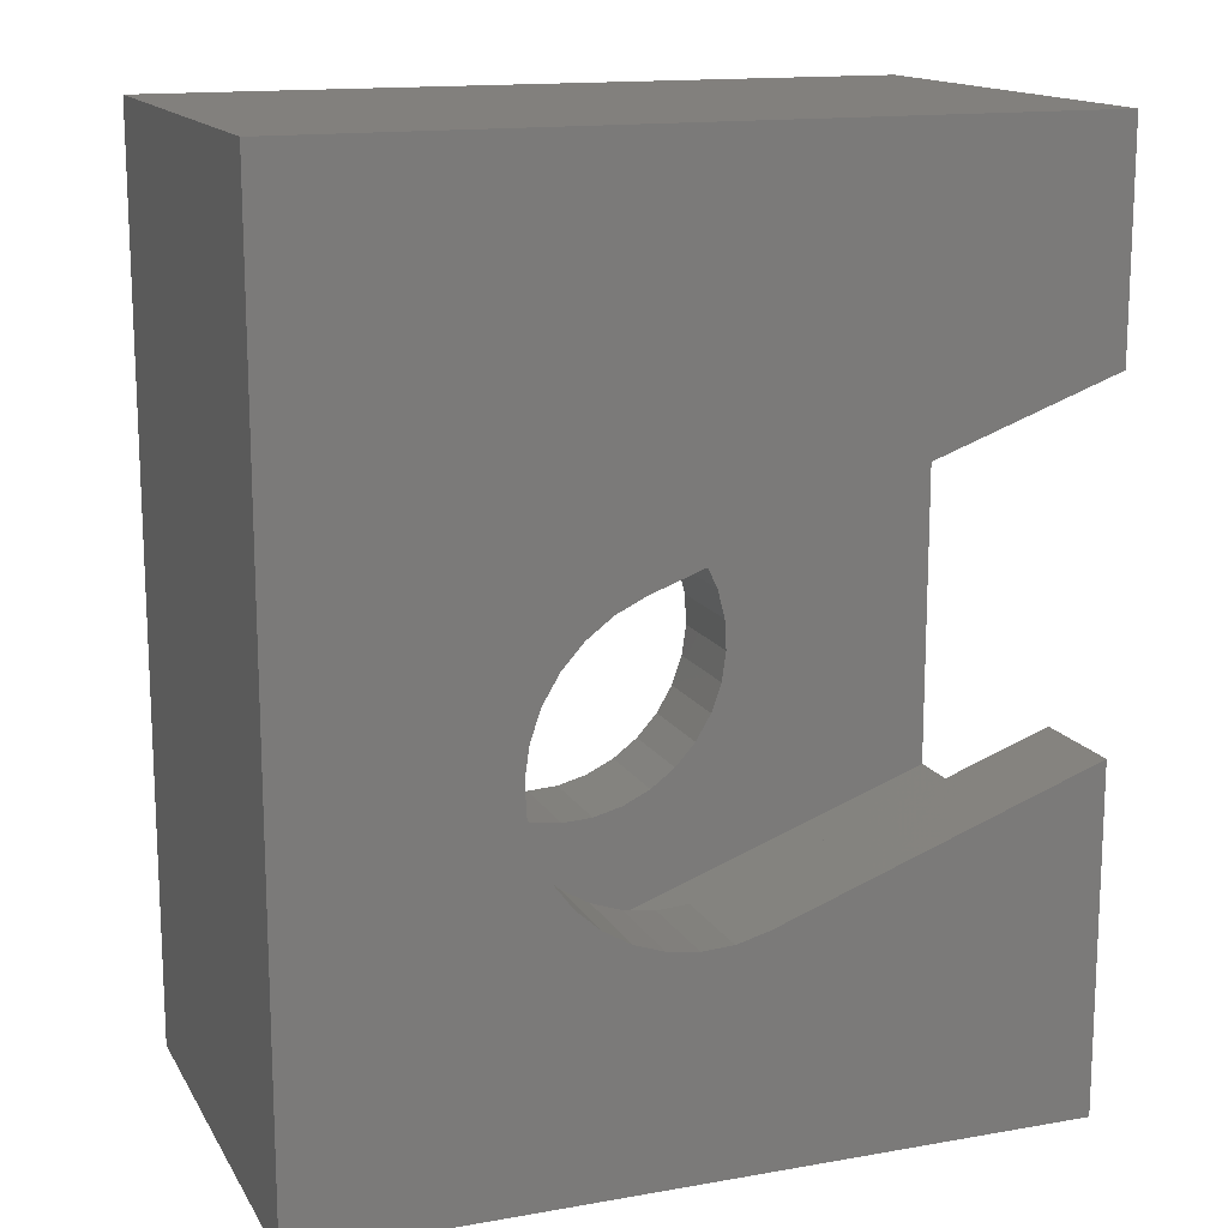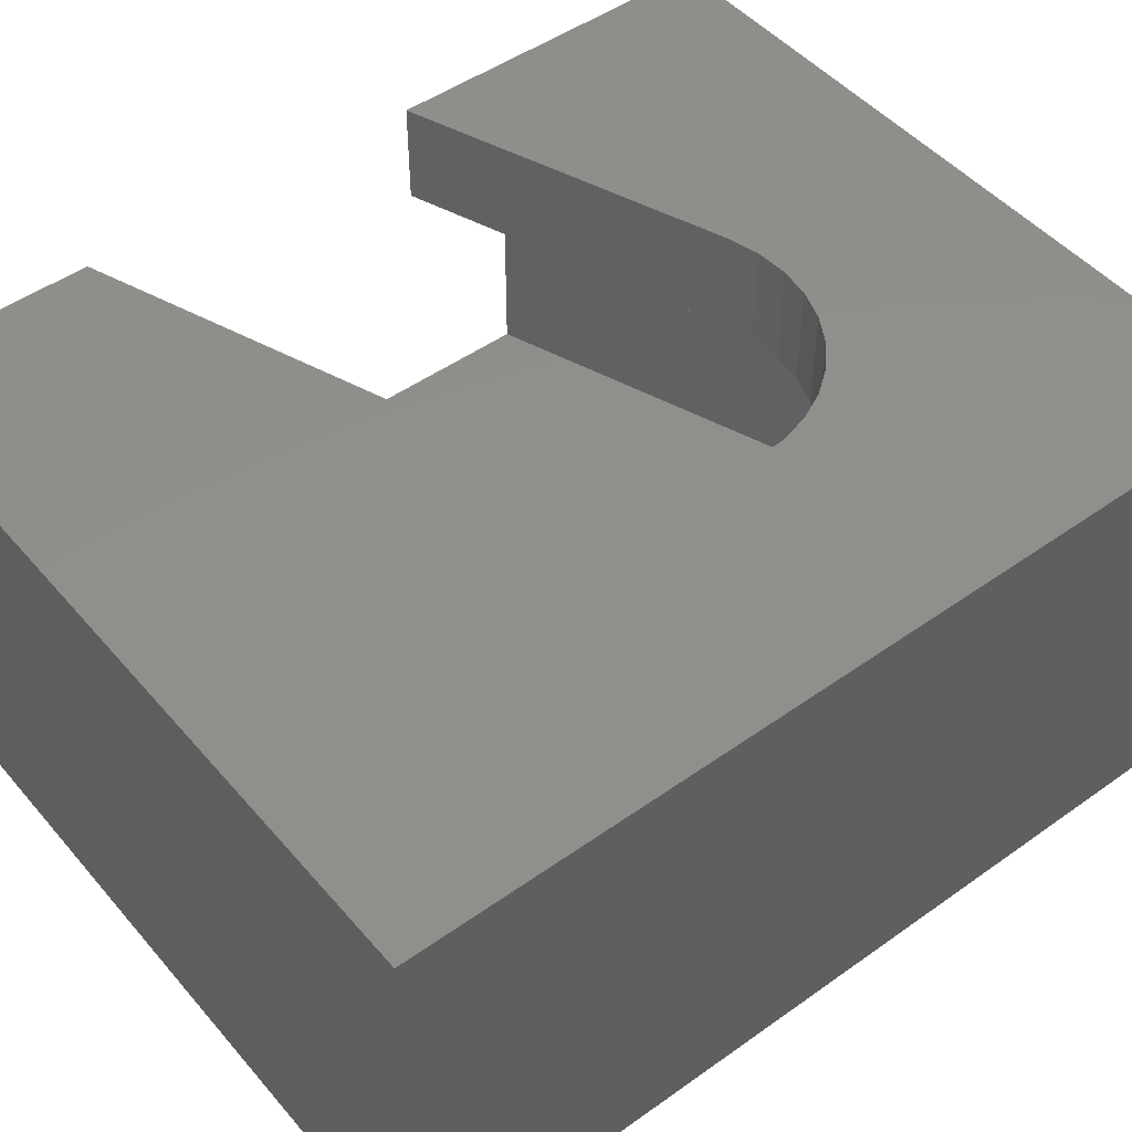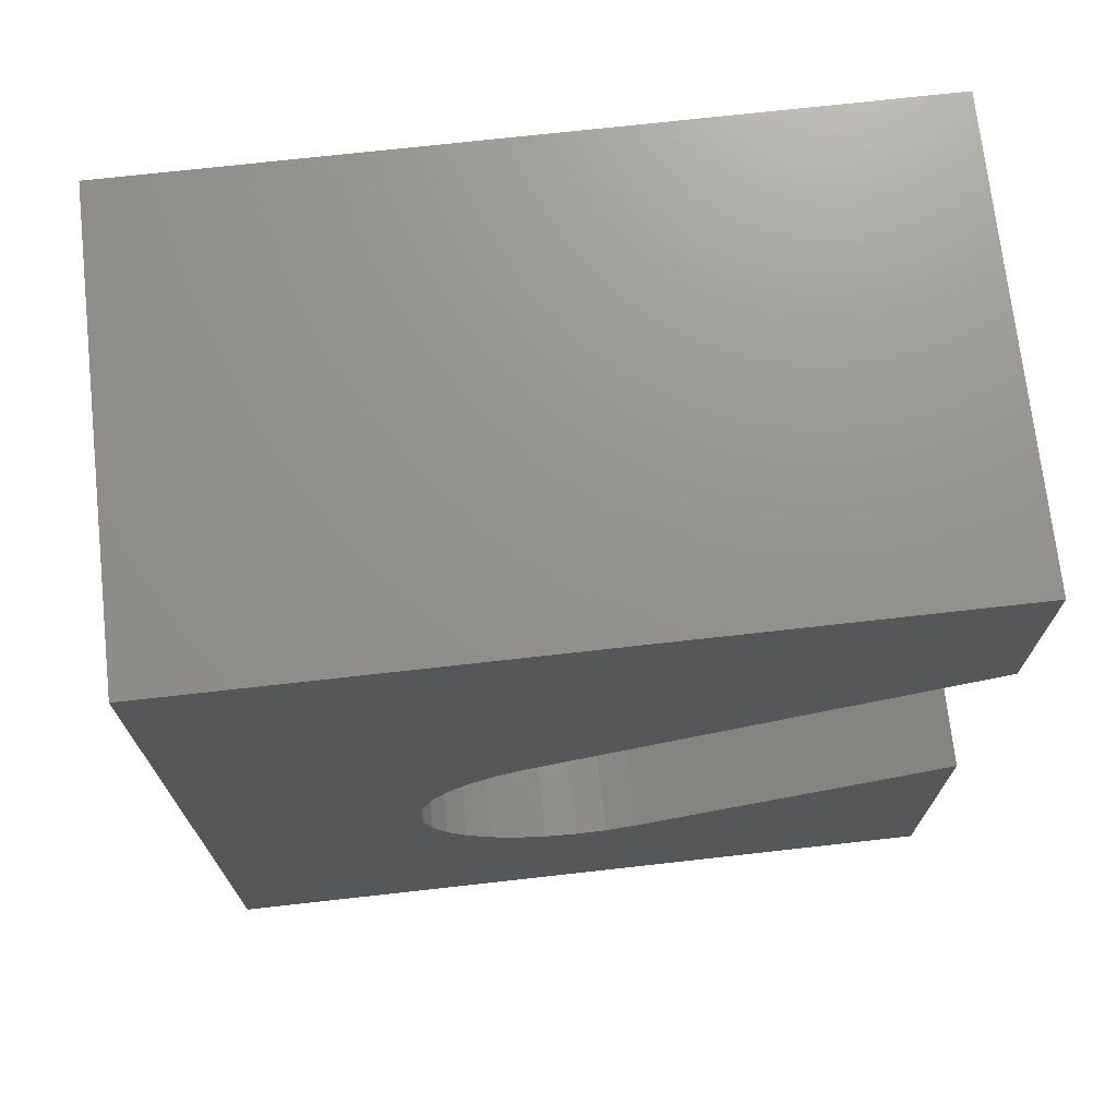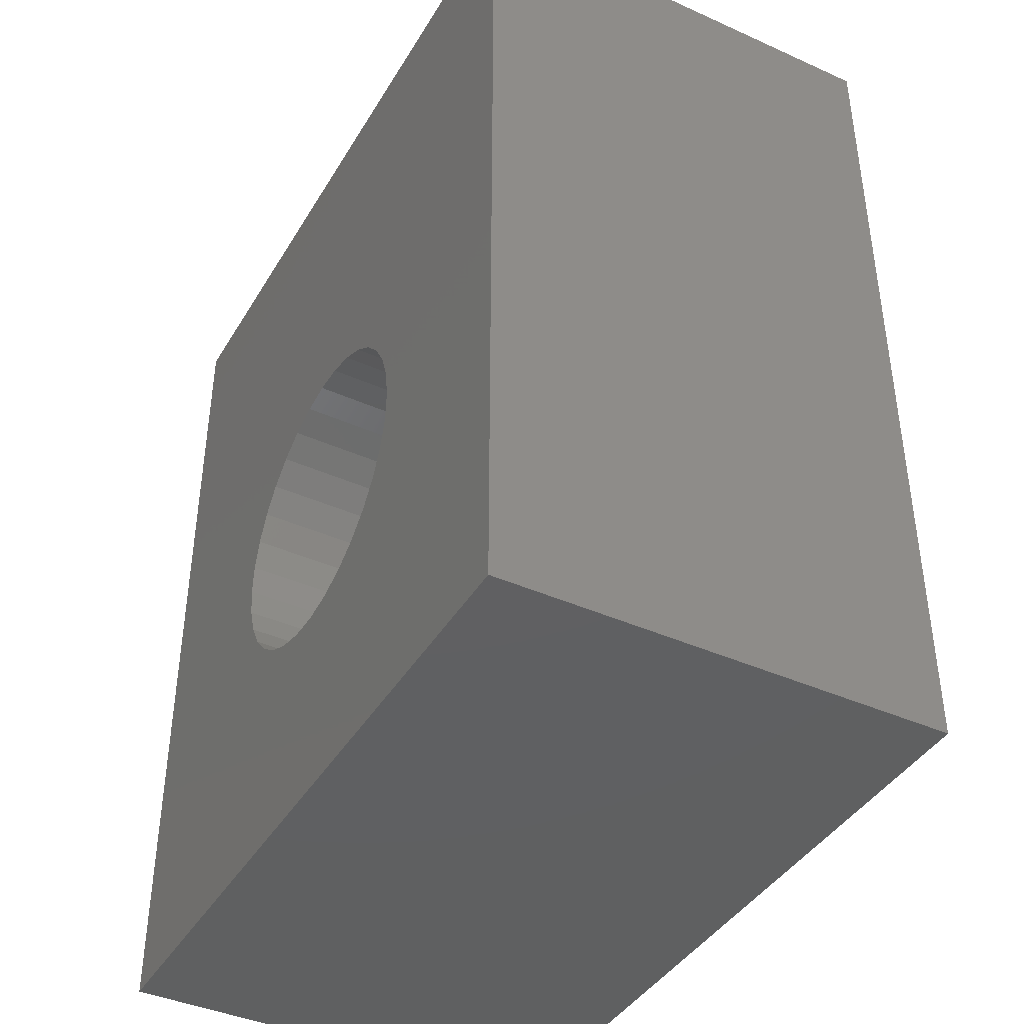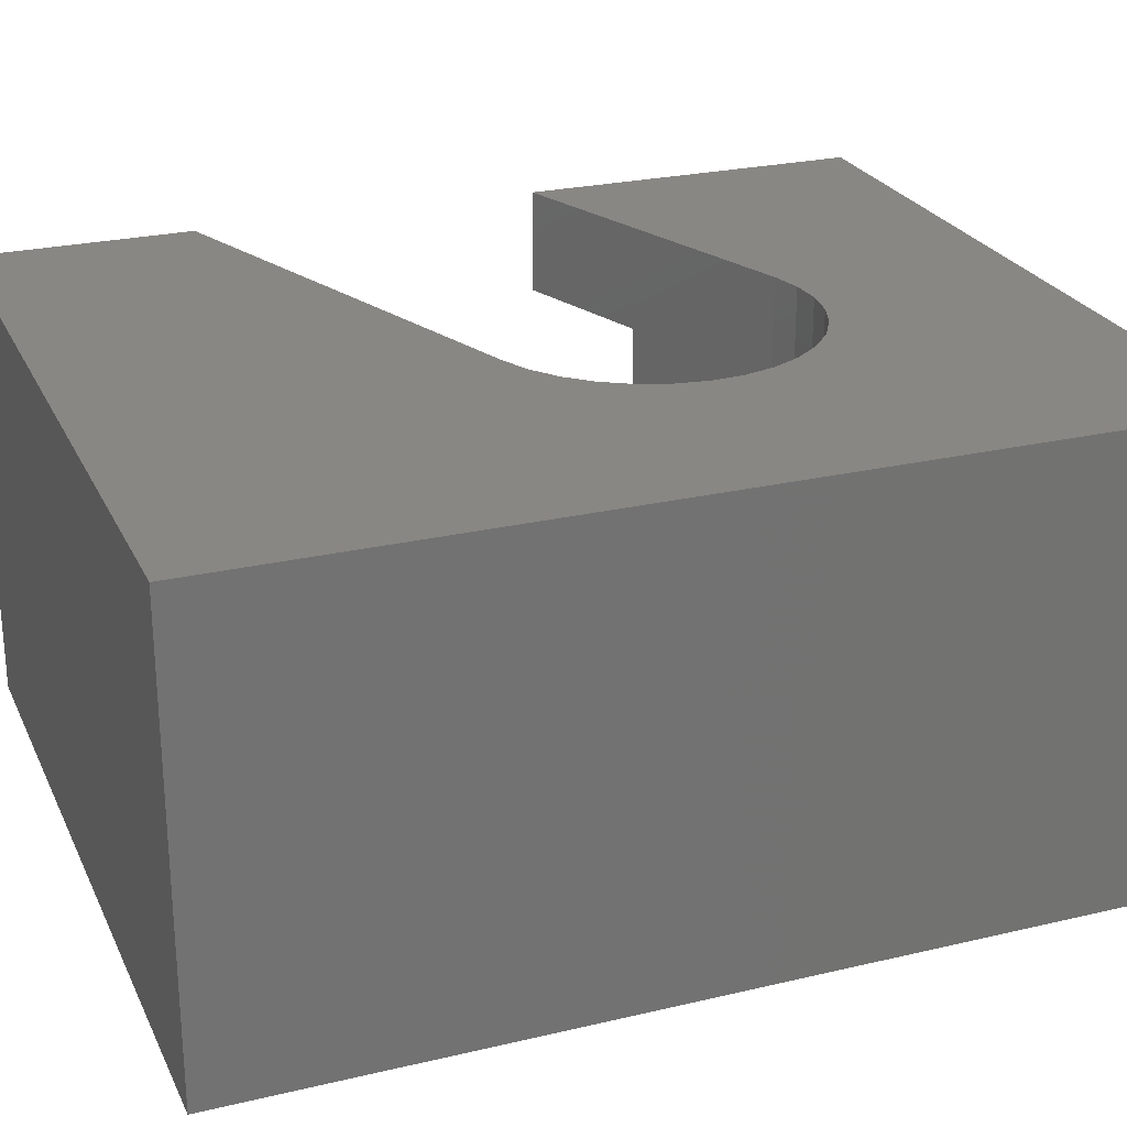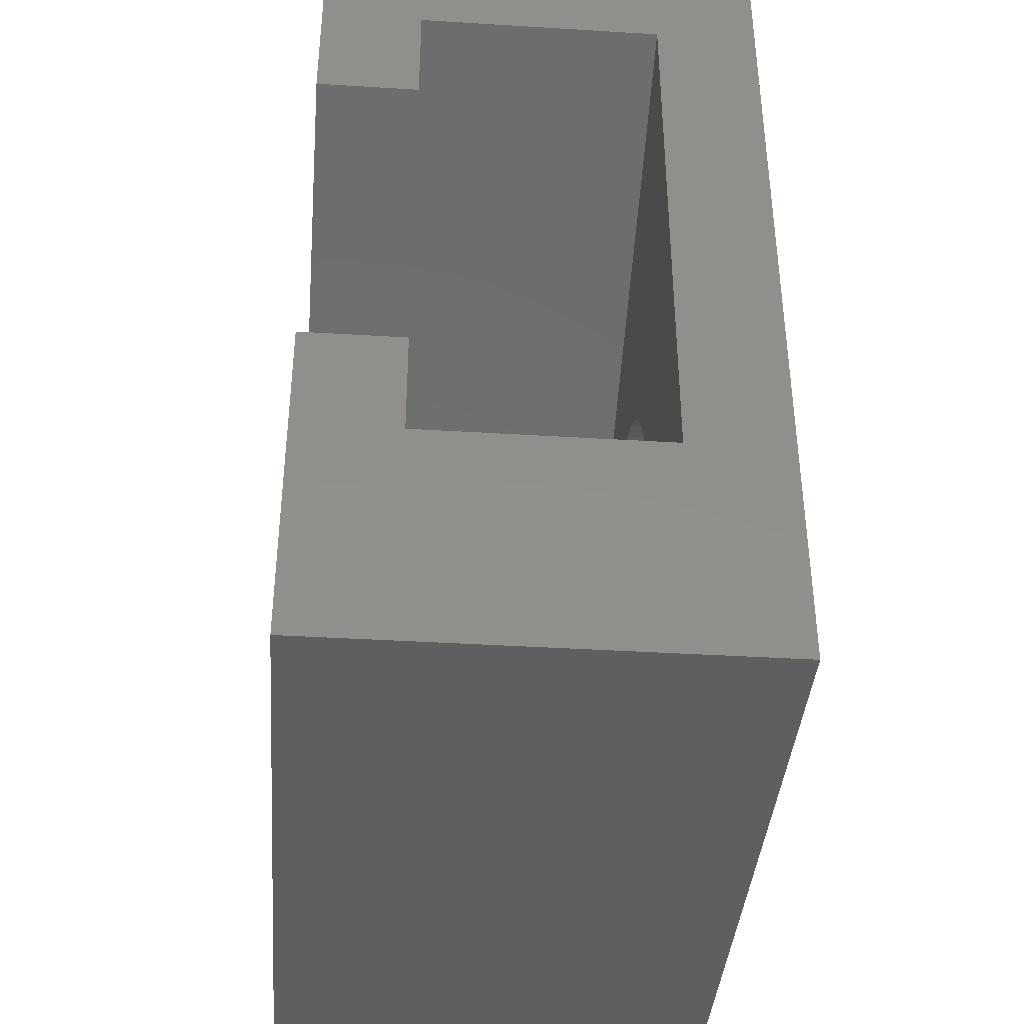
<metadata>
{"format":"stl","ext":"stl","renderer":"f3d","projection":"perspective","resolution":1024,"background":"white","views":[{"elev":14.9,"azim":-20.6,"up":"+Y"},{"elev":48.3,"azim":-128.5,"up":"+Z"},{"elev":71.8,"azim":-6.4,"up":"+Y"},{"elev":-41.3,"azim":-118.5,"up":"+Y"},{"elev":25.1,"azim":-110.9,"up":"+Z"},{"elev":-39.4,"azim":85.6,"up":"+Y"}]}
</metadata>
<code>
# stl→obj: 120 verts, 240 faces
v 5 -1.938 -1.635
v -0.7081 -4.016 1.635
v 5 -1.938 1.635
v -0.7081 -4.016 -1.635
v -3.832 -1.395 1.635
v -3.124 2.621 -1.635
v -3.124 2.621 1.635
v -3.832 -1.395 -1.635
v 5 5.578 1.635
v 5 5.578 -1.635
v 0.7353 -2.02 1.635
v 5 -0.4681 1.635
v 0.3271 -2.125 1.635
v -0.09378 -2.148 1.635
v -0.511 -2.088 1.635
v -0.9086 -1.949 1.635
v -1.271 -1.734 1.635
v -1.585 -1.453 1.635
v -1.838 -1.115 1.635
v -2.148 0.09378 1.635
v -2.125 -0.3271 1.635
v -2.02 -0.7353 1.635
v -0.7353 2.02 1.635
v 5 4.108 1.635
v -1.115 1.838 1.635
v -1.453 1.585 1.635
v -1.734 1.271 1.635
v -1.949 0.9086 1.635
v -2.088 0.511 1.635
v 2.02 0.7353 -1.635
v 2.125 0.3271 -1.635
v 2.148 -0.09378 -1.635
v 1.838 1.115 -1.635
v 1.585 1.453 -1.635
v 1.271 1.734 -1.635
v 0.9086 1.949 -1.635
v 0.511 2.088 -1.635
v 0.09378 2.148 -1.635
v -0.3271 2.125 -1.635
v -0.7353 2.02 -1.635
v -2.088 0.511 -1.635
v -1.949 0.9086 -1.635
v -1.734 1.271 -1.635
v -1.453 1.585 -1.635
v -1.115 1.838 -1.635
v 2.088 -0.511 -1.635
v 1.949 -0.9086 -1.635
v 1.734 -1.271 -1.635
v 1.453 -1.585 -1.635
v 1.115 -1.838 -1.635
v 0.7353 -2.02 -1.635
v 0.3271 -2.125 -1.635
v -0.09378 -2.148 -1.635
v -0.511 -2.088 -1.635
v -0.9086 -1.949 -1.635
v -1.271 -1.734 -1.635
v -1.585 -1.453 -1.635
v -1.838 -1.115 -1.635
v -2.02 -0.7353 -1.635
v -2.148 0.09378 -1.635
v -2.125 -0.3271 -1.635
v -1.734 1.271 3
v -1.453 1.585 3
v -1.453 1.585 -3
v -1.734 1.271 -3
v 1.838 1.115 -3
v 1.585 1.453 -3
v 2.02 0.7353 -3
v 1.271 1.734 -3
v -1.585 -1.453 3
v -1.838 -1.115 3
v -1.838 -1.115 -3
v -1.585 -1.453 -3
v 1.453 -1.585 -3
v 1.734 -1.271 -3
v -2.148 0.09378 3
v -2.088 0.511 3
v -2.088 0.511 -3
v -2.148 0.09378 -3
v 0.9086 1.949 -3
v 2.148 -0.09378 -3
v 2.125 0.3271 -3
v -1.271 -1.734 3
v -1.271 -1.734 -3
v 0.09378 2.148 -3
v 0.511 2.088 -3
v -0.7353 2.02 -3
v -0.3271 2.125 -3
v 2.088 -0.511 -3
v 1.115 -1.838 -3
v 0.7353 -2.02 -3
v -0.511 -2.088 3
v -0.09378 -2.148 3
v -0.09378 -2.148 -3
v -0.511 -2.088 -3
v 1.949 -0.9086 -3
v -2.02 -0.7353 3
v -2.125 -0.3271 3
v -2.125 -0.3271 -3
v -2.02 -0.7353 -3
v -1.949 0.9086 3
v -1.949 0.9086 -3
v -0.7353 2.02 3
v -1.115 1.838 3
v -1.115 1.838 -3
v -0.9086 -1.949 3
v -0.9086 -1.949 -3
v 0.3271 -2.125 3
v 0.7353 -2.02 3
v 0.3271 -2.125 -3
v 5 4.108 3
v 5 -0.4681 3
v 5 -5 3
v 5 7 3
v 5 7 -3
v 5 -5 -3
v -5 7 3
v -5 -5 3
v -5 -5 -3
v -5 7 -3
f 1 2 3
f 2 1 4
f 5 6 7
f 6 5 8
f 4 5 2
f 5 4 8
f 6 9 7
f 9 6 10
f 3 11 12
f 2 11 3
f 11 2 13
f 13 2 14
f 2 15 14
f 2 16 15
f 2 17 16
f 5 17 2
f 17 5 18
f 18 5 19
f 5 20 21
f 5 21 22
f 20 5 7
f 19 5 22
f 23 9 24
f 7 23 25
f 23 7 9
f 26 7 25
f 27 7 26
f 28 7 27
f 29 7 28
f 7 29 20
f 30 1 10
f 1 31 32
f 1 30 31
f 10 33 30
f 10 34 33
f 10 35 34
f 10 36 35
f 10 37 36
f 10 38 37
f 10 39 38
f 6 39 10
f 39 6 40
f 8 41 6
f 42 6 41
f 43 6 42
f 44 6 43
f 45 6 44
f 40 6 45
f 46 1 32
f 47 1 46
f 48 1 47
f 49 1 48
f 50 1 49
f 4 50 51
f 4 51 52
f 4 52 53
f 50 4 1
f 54 4 53
f 55 4 54
f 56 4 55
f 8 56 57
f 8 57 58
f 8 58 59
f 41 8 60
f 60 8 61
f 56 8 4
f 61 8 59
f 62 26 63
f 26 62 27
f 43 64 44
f 64 43 65
f 66 34 67
f 34 66 33
f 68 33 66
f 33 68 30
f 69 34 35
f 34 69 67
f 70 19 71
f 19 70 18
f 57 72 58
f 72 57 73
f 74 48 75
f 48 74 49
f 76 29 77
f 29 76 20
f 60 78 41
f 78 60 79
f 80 35 36
f 35 80 69
f 81 31 82
f 31 81 32
f 17 70 83
f 70 17 18
f 84 57 56
f 57 84 73
f 82 30 68
f 30 82 31
f 85 37 38
f 37 85 86
f 87 39 40
f 39 87 88
f 86 36 37
f 36 86 80
f 89 32 81
f 32 89 46
f 90 51 50
f 51 90 91
f 14 92 93
f 92 14 15
f 94 54 53
f 54 94 95
f 96 46 89
f 46 96 47
f 97 21 98
f 21 97 22
f 59 99 61
f 99 59 100
f 75 47 96
f 47 75 48
f 77 28 101
f 28 77 29
f 41 102 42
f 102 41 78
f 88 38 39
f 38 88 85
f 101 27 62
f 27 101 28
f 42 65 43
f 65 42 102
f 25 103 104
f 103 25 23
f 105 40 45
f 40 105 87
f 26 104 63
f 104 26 25
f 64 45 44
f 45 64 105
f 16 83 106
f 83 16 17
f 107 56 55
f 56 107 84
f 11 108 109
f 108 11 13
f 91 52 51
f 52 91 110
f 13 93 108
f 93 13 14
f 110 53 52
f 53 110 94
f 71 22 97
f 22 71 19
f 58 100 59
f 100 58 72
f 15 106 92
f 106 15 16
f 95 55 54
f 55 95 107
f 74 50 49
f 50 74 90
f 98 20 76
f 20 98 21
f 61 79 60
f 79 61 99
f 23 111 103
f 111 23 24
f 12 109 112
f 109 12 11
f 112 3 12
f 3 113 1
f 113 3 112
f 114 9 115
f 111 9 114
f 9 111 24
f 10 115 9
f 1 115 10
f 1 116 115
f 116 1 113
f 114 103 111
f 117 103 114
f 103 117 104
f 77 117 76
f 101 117 77
f 62 117 101
f 63 117 62
f 104 117 63
f 109 113 112
f 108 113 109
f 93 113 108
f 118 93 92
f 118 92 106
f 118 76 117
f 76 118 98
f 93 118 113
f 83 118 106
f 70 118 83
f 71 118 70
f 97 118 71
f 98 118 97
f 82 116 81
f 116 89 81
f 116 96 89
f 116 75 96
f 116 74 75
f 116 90 74
f 116 91 90
f 116 110 91
f 116 94 110
f 119 94 116
f 94 119 95
f 99 119 79
f 100 119 99
f 72 119 100
f 73 119 72
f 84 119 73
f 107 119 84
f 95 119 107
f 116 82 115
f 68 115 82
f 66 115 68
f 67 115 66
f 69 115 67
f 80 115 69
f 86 115 80
f 85 115 86
f 120 85 88
f 120 88 87
f 120 87 105
f 120 105 64
f 120 79 119
f 79 120 78
f 85 120 115
f 65 120 64
f 102 120 65
f 78 120 102
f 119 117 120
f 117 119 118
f 115 117 114
f 117 115 120
f 119 113 118
f 113 119 116

</code>
